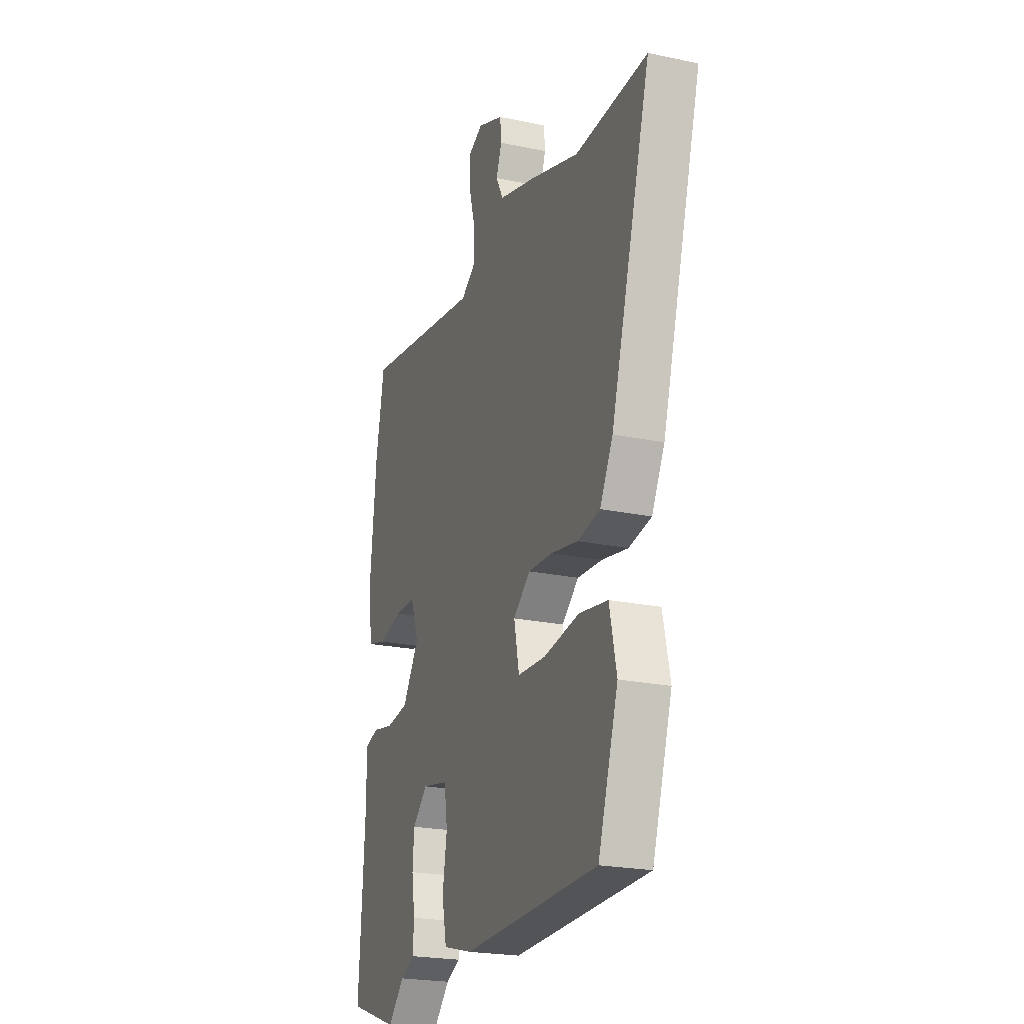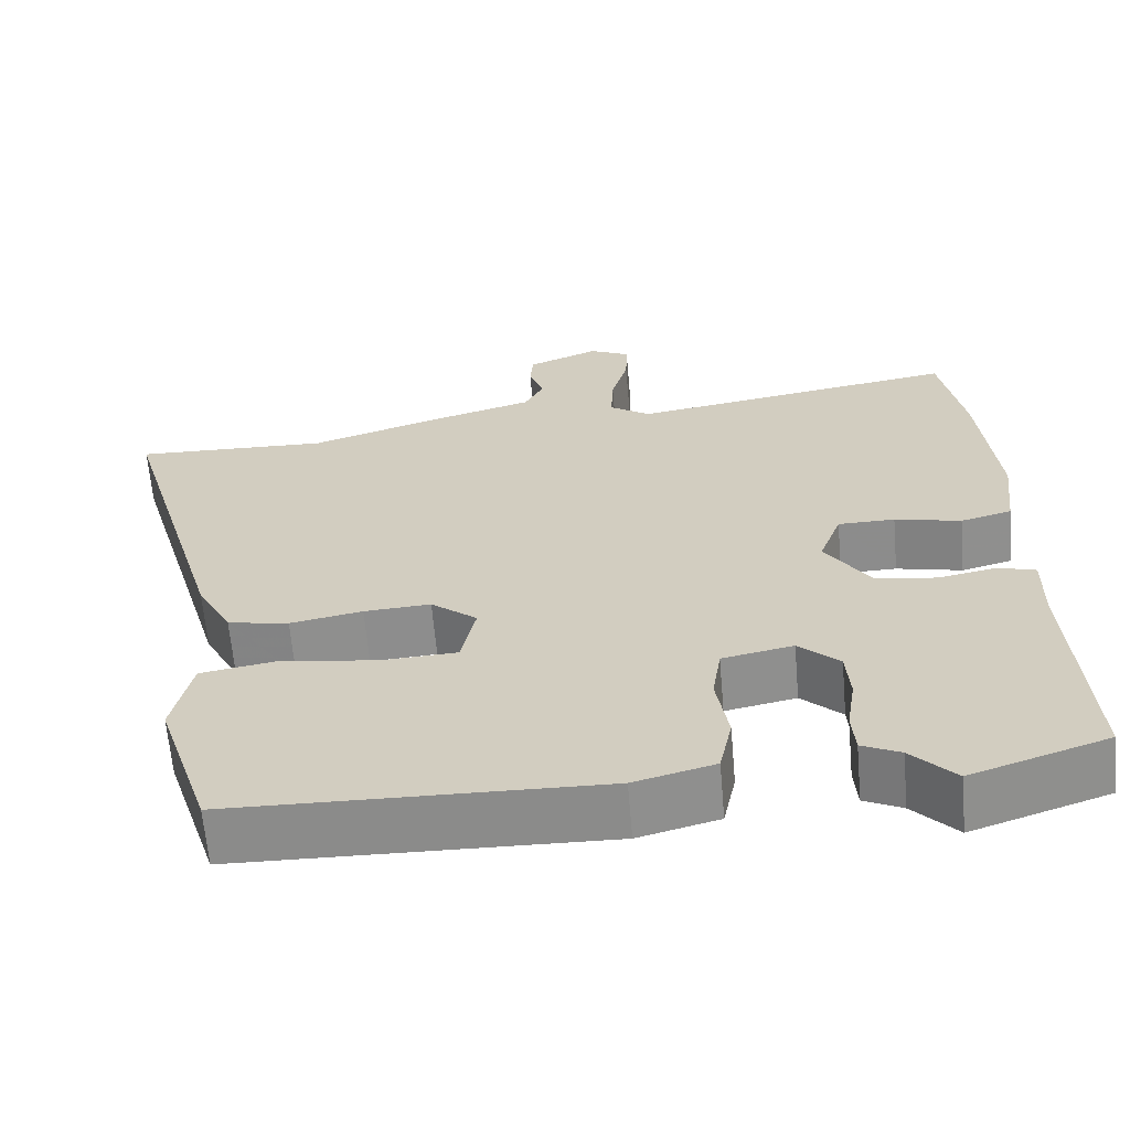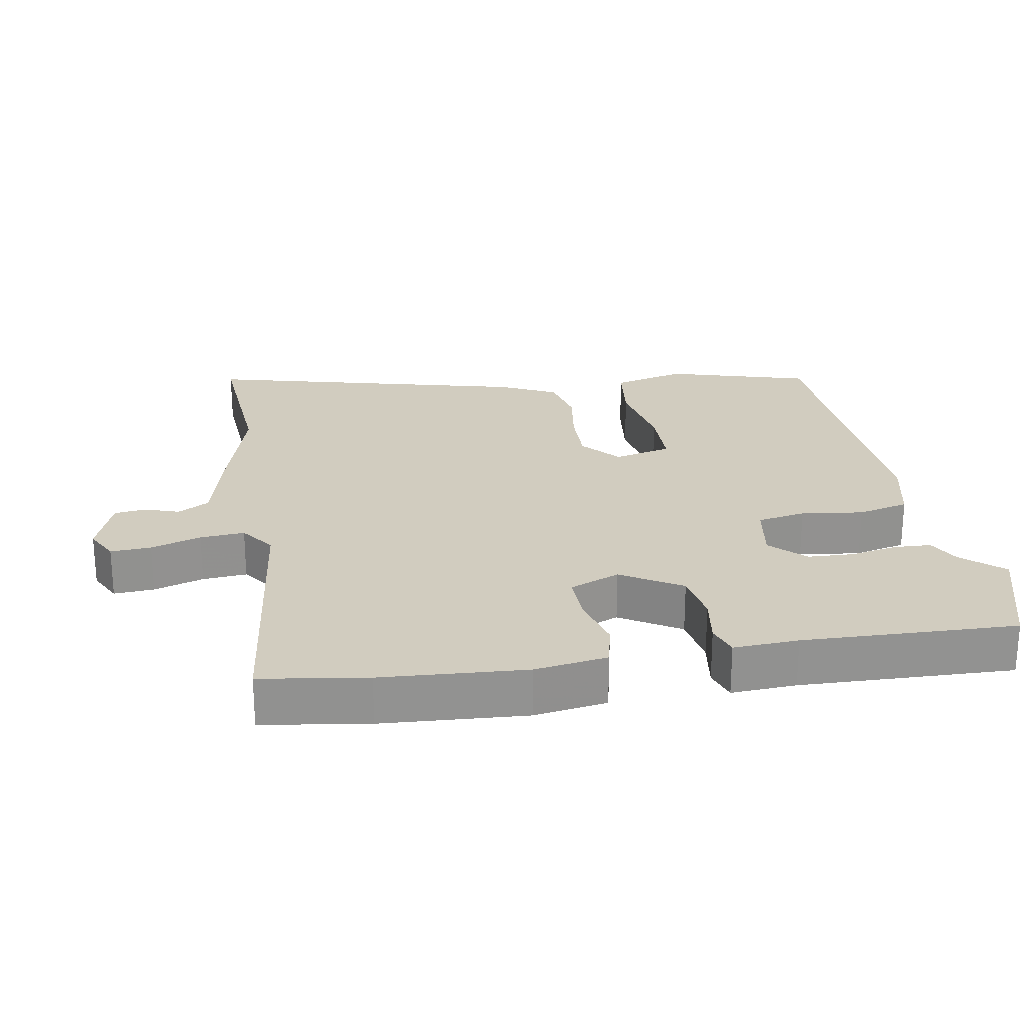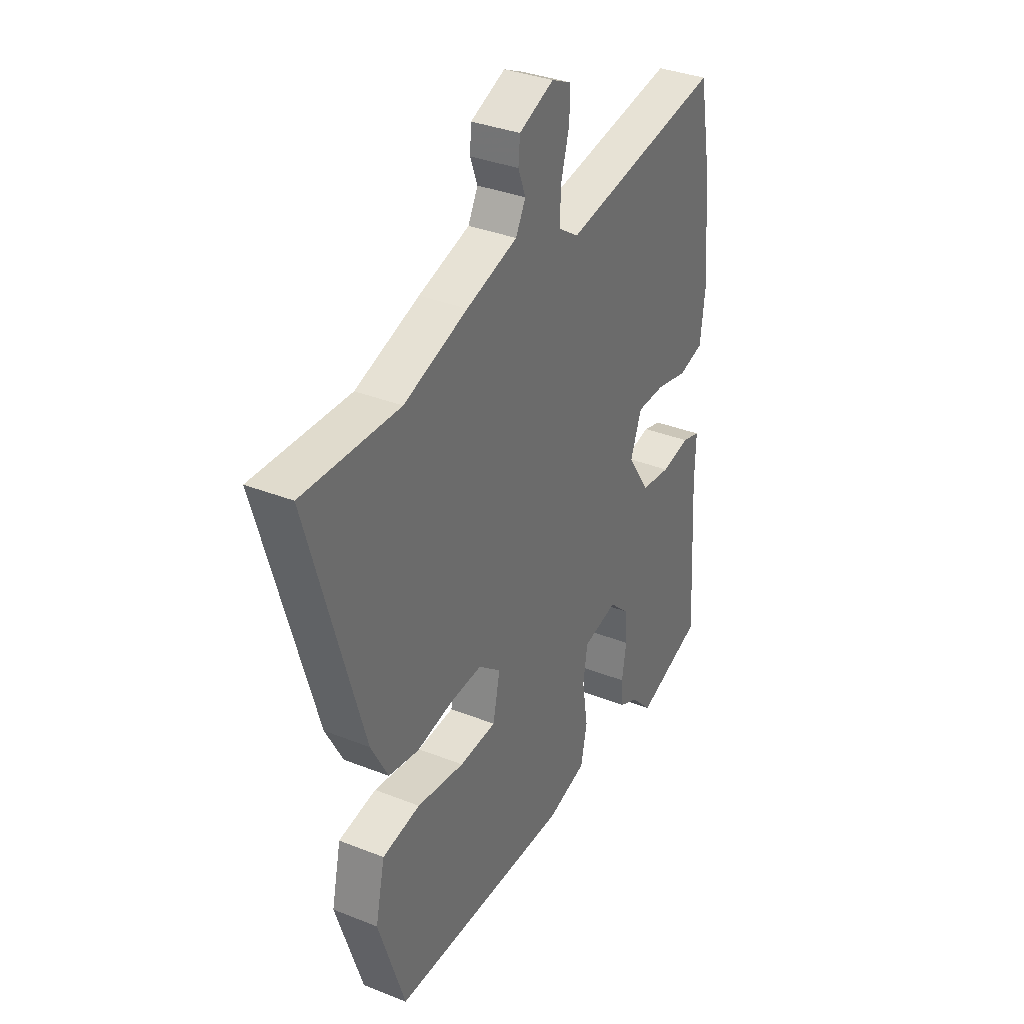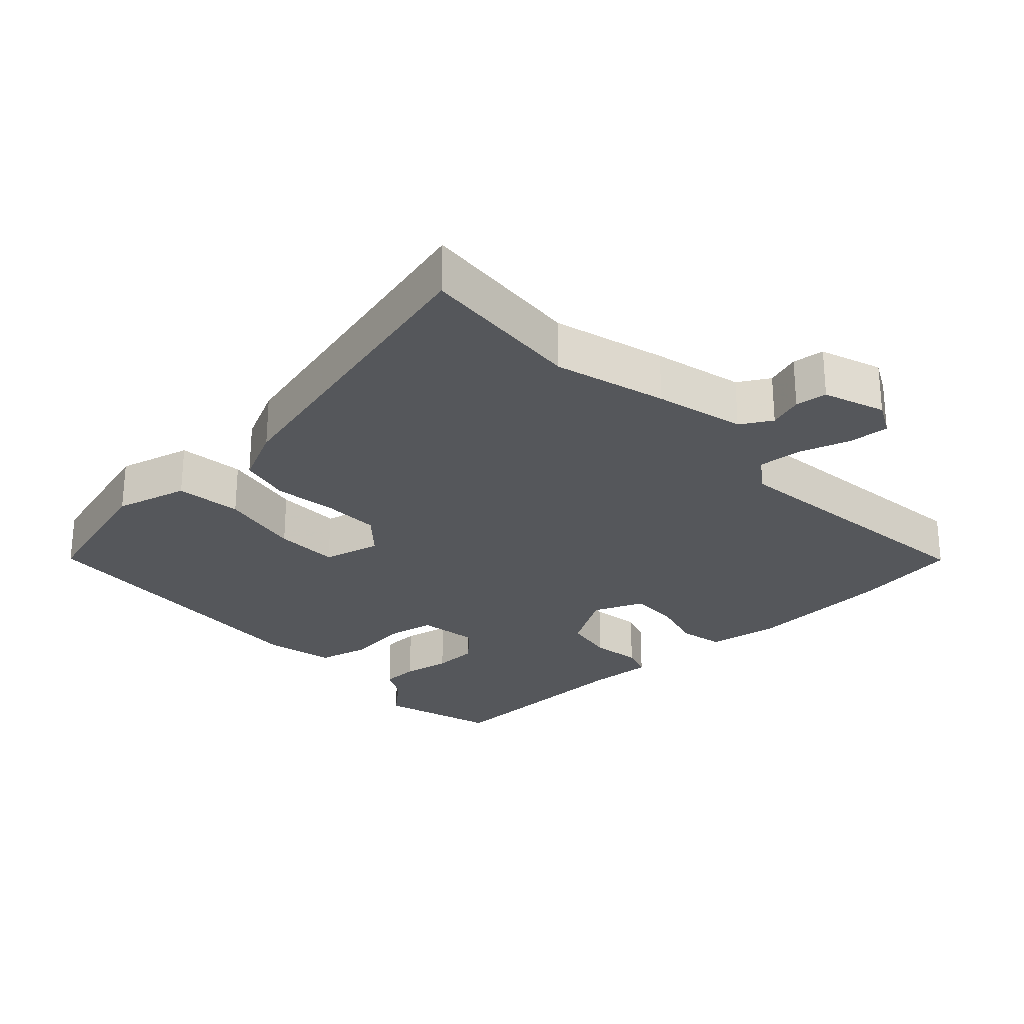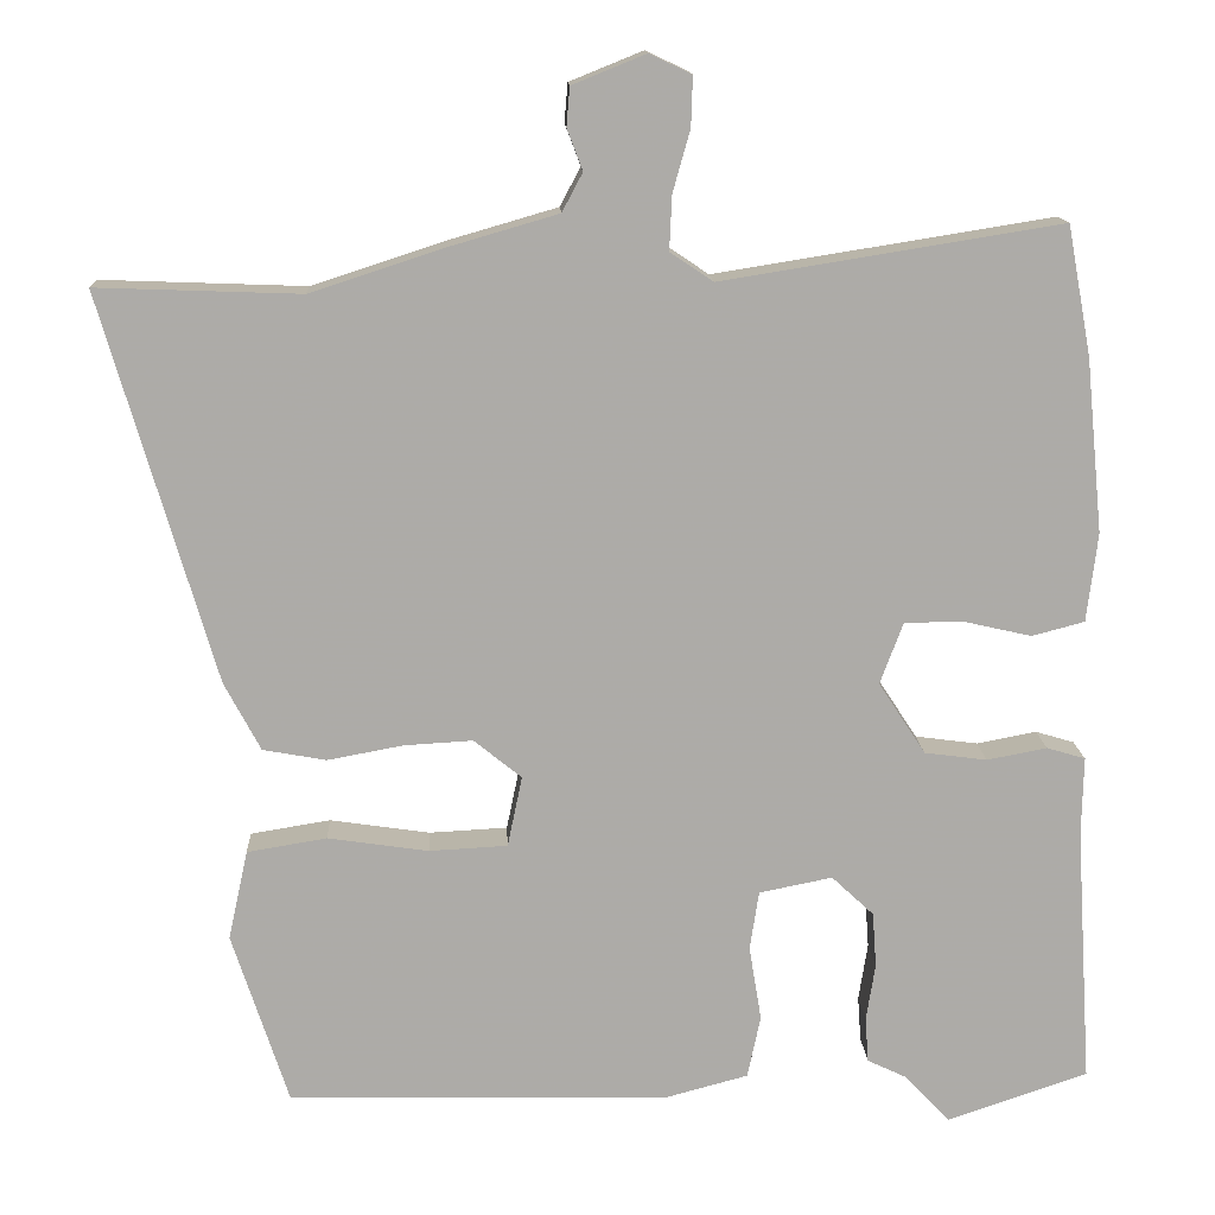
<metadata>
{"format":"obj","ext":"obj","renderer":"f3d","projection":"perspective","resolution":1024,"background":"white","views":[{"elev":-22.4,"azim":-110.1,"up":"+Z"},{"elev":-64.0,"azim":4.9,"up":"+Z"},{"elev":24.2,"azim":78.3,"up":"+Y"},{"elev":34.8,"azim":-62.0,"up":"+Z"},{"elev":-26.6,"azim":-49.3,"up":"+Y"},{"elev":13.8,"azim":-2.7,"up":"+Z"}]}
</metadata>
<code>
v -0.44 0.07 -0.495
v -0.508 0.07 -0.286
v -0.484 0.07 -0.177
v -0.387 0.07 -0.161
v -0.265 0.07 -0.179
v -0.17 0.07 -0.174
v -0.152 0.07 -0.088
v -0.21 0.07 -0.041
v -0.294 0.07 -0.046
v -0.385 0.07 -0.063
v -0.462 0.07 -0.049
v -0.506 0.07 0.034
v -0.643 0.07 0.505
v -0.396 0.07 0.496
v -0.233 0.07 0.549
v -0.102 0.07 0.587
v -0.077 0.07 0.634
v -0.096 0.07 0.684
v -0.092 0.07 0.731
v -0.003 0.07 0.767
v 0.048 0.07 0.743
v 0.046 0.07 0.683
v 0.025 0.07 0.608
v 0.022 0.07 0.542
v 0.074 0.07 0.507
v 0.486 0.07 0.573
v 0.515 0.07 0.417
v 0.536 0.07 0.205
v 0.523 0.07 0.097
v 0.459 0.07 0.08
v 0.376 0.07 0.099
v 0.305 0.07 0.098
v 0.277 0.07 0.023
v 0.334 0.07 -0.064
v 0.41 0.07 -0.074
v 0.483 0.07 -0.06
v 0.53 0.07 -0.074
v 0.528 0.07 -0.17
v 0.548 0.07 -0.484
v 0.377 0.07 -0.542
v 0.322 0.07 -0.484
v 0.274 0.07 -0.461
v 0.27 0.07 -0.406
v 0.281 0.07 -0.336
v 0.276 0.07 -0.269
v 0.225 0.07 -0.221
v 0.136 0.07 -0.239
v 0.125 0.07 -0.311
v 0.14 0.07 -0.402
v 0.124 0.07 -0.478
v 0.023 0.07 -0.505
v -0.44 0 -0.495
v -0.508 0 -0.286
v -0.484 0 -0.177
v -0.387 0 -0.161
v -0.265 0 -0.179
v -0.17 0 -0.174
v -0.152 0 -0.088
v -0.21 0 -0.041
v -0.294 0 -0.046
v -0.385 0 -0.063
v -0.462 0 -0.049
v -0.506 0 0.034
v -0.643 0 0.505
v -0.396 0 0.496
v -0.233 0 0.549
v -0.102 0 0.587
v -0.077 0 0.634
v -0.096 0 0.684
v -0.092 0 0.731
v -0.003 0 0.767
v 0.048 0 0.743
v 0.046 0 0.683
v 0.025 0 0.608
v 0.022 0 0.542
v 0.074 0 0.507
v 0.486 0 0.573
v 0.515 0 0.417
v 0.536 0 0.205
v 0.523 0 0.097
v 0.459 0 0.08
v 0.376 0 0.099
v 0.305 0 0.098
v 0.277 0 0.023
v 0.334 0 -0.064
v 0.41 0 -0.074
v 0.483 0 -0.06
v 0.53 0 -0.074
v 0.528 0 -0.17
v 0.548 0 -0.484
v 0.377 0 -0.542
v 0.322 0 -0.484
v 0.274 0 -0.461
v 0.27 0 -0.406
v 0.281 0 -0.336
v 0.276 0 -0.269
v 0.225 0 -0.221
v 0.136 0 -0.239
v 0.125 0 -0.311
v 0.14 0 -0.402
v 0.124 0 -0.478
v 0.023 0 -0.505
f 48 49 50 51
f 47 48 51 1
f 41 42 43 44
f 41 44 45
f 38 39 40 41
f 38 41 45
f 35 36 37 38
f 34 35 38 45
f 33 34 45 46
f 28 29 30 31
f 28 31 32
f 25 26 27 28
f 25 28 32
f 24 25 32 33
f 20 21 22 23
f 20 23 24
f 17 18 19 20
f 16 17 20 24
f 14 15 16 24
f 11 12 13 14
f 9 10 11 14
f 8 9 14 24
f 7 8 24 33
f 2 3 4 5
f 47 1 2 5
f 47 5 6
f 33 46 47
f 6 7 33 47
f 102 101 100 99
f 52 102 99 98
f 95 94 93 92
f 96 95 92
f 92 91 90 89
f 96 92 89
f 89 88 87 86
f 96 89 86 85
f 97 96 85 84
f 82 81 80 79
f 83 82 79
f 79 78 77 76
f 83 79 76
f 84 83 76 75
f 74 73 72 71
f 75 74 71
f 71 70 69 68
f 75 71 68 67
f 75 67 66 65
f 65 64 63 62
f 65 62 61 60
f 75 65 60 59
f 84 75 59 58
f 56 55 54 53
f 56 53 52 98
f 57 56 98
f 98 97 84
f 98 84 58 57
f 1 52 53 2
f 2 53 54 3
f 3 54 55 4
f 4 55 56 5
f 5 56 57 6
f 6 57 58 7
f 7 58 59 8
f 8 59 60 9
f 9 60 61 10
f 10 61 62 11
f 11 62 63 12
f 12 63 64 13
f 13 64 65 14
f 14 65 66 15
f 15 66 67 16
f 16 67 68 17
f 17 68 69 18
f 18 69 70 19
f 19 70 71 20
f 20 71 72 21
f 21 72 73 22
f 22 73 74 23
f 23 74 75 24
f 24 75 76 25
f 25 76 77 26
f 26 77 78 27
f 27 78 79 28
f 28 79 80 29
f 29 80 81 30
f 30 81 82 31
f 31 82 83 32
f 32 83 84 33
f 33 84 85 34
f 34 85 86 35
f 35 86 87 36
f 36 87 88 37
f 37 88 89 38
f 38 89 90 39
f 39 90 91 40
f 40 91 92 41
f 41 92 93 42
f 42 93 94 43
f 43 94 95 44
f 44 95 96 45
f 45 96 97 46
f 46 97 98 47
f 47 98 99 48
f 48 99 100 49
f 49 100 101 50
f 50 101 102 51
f 51 102 52 1

</code>
